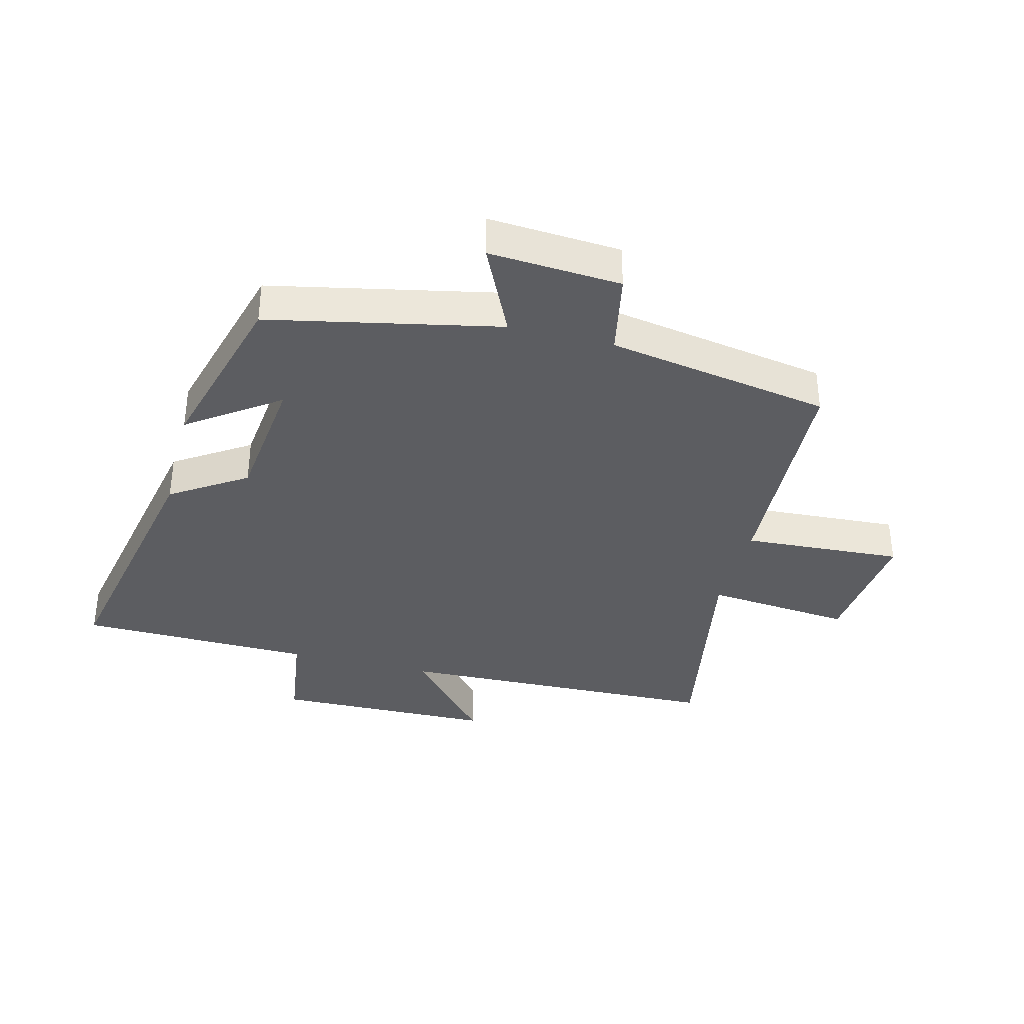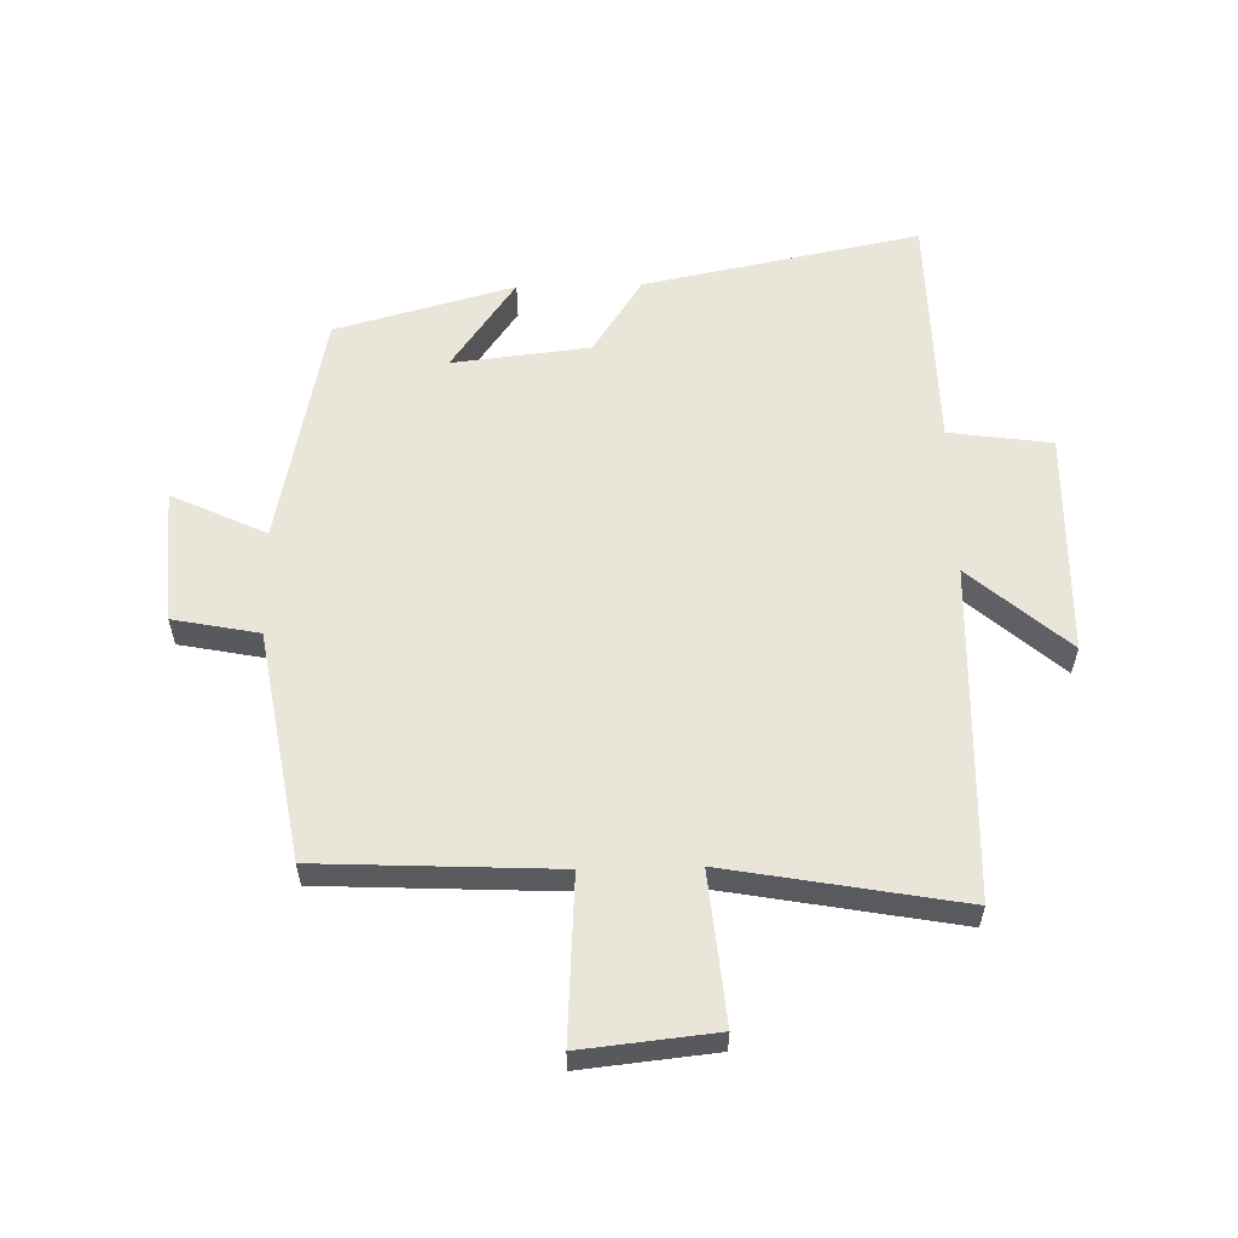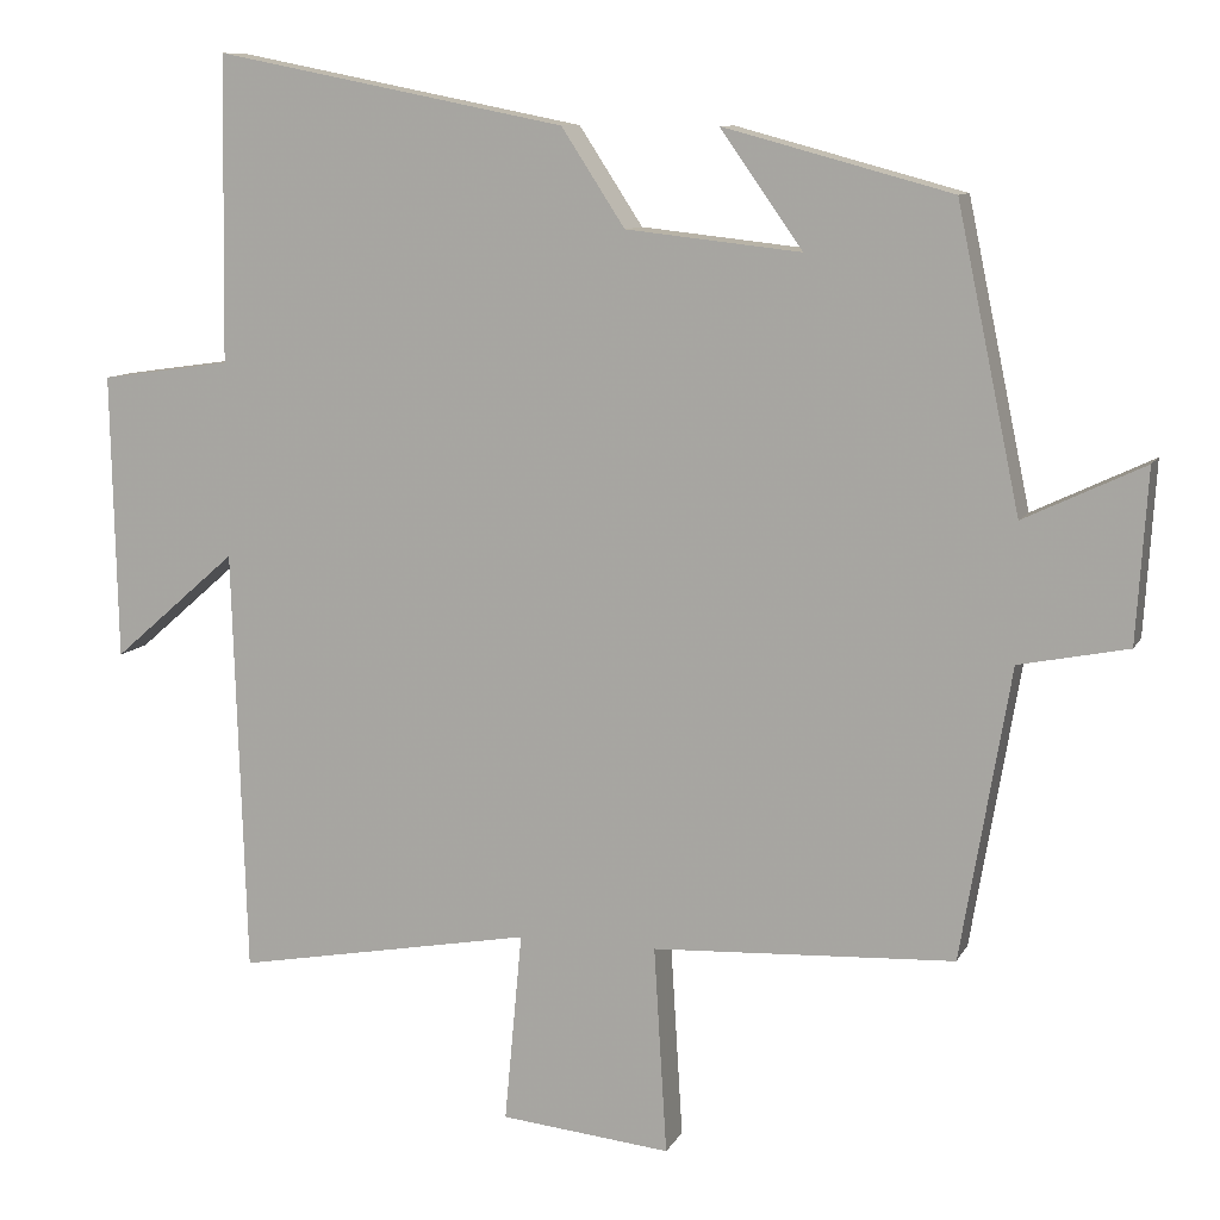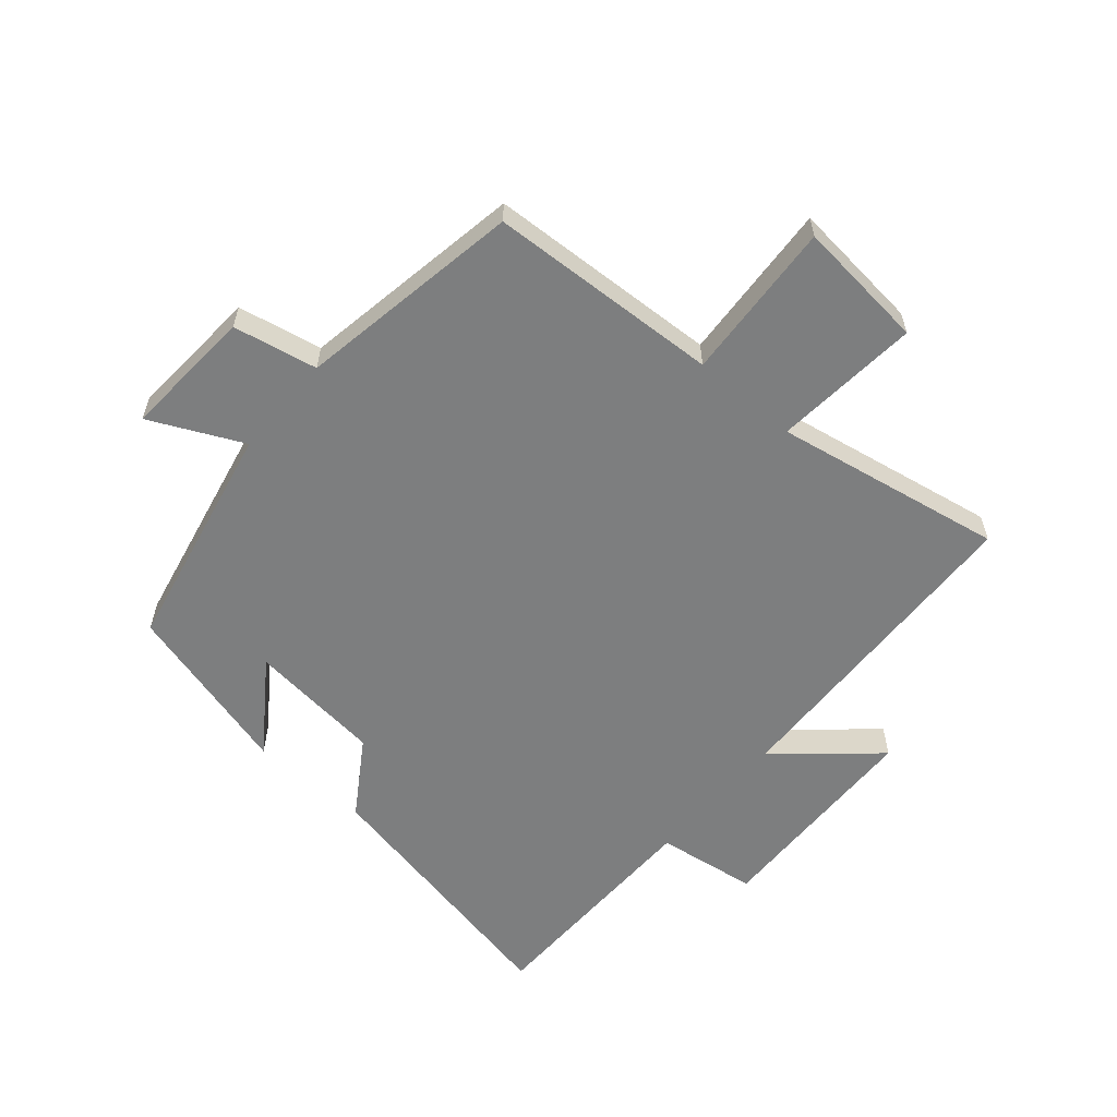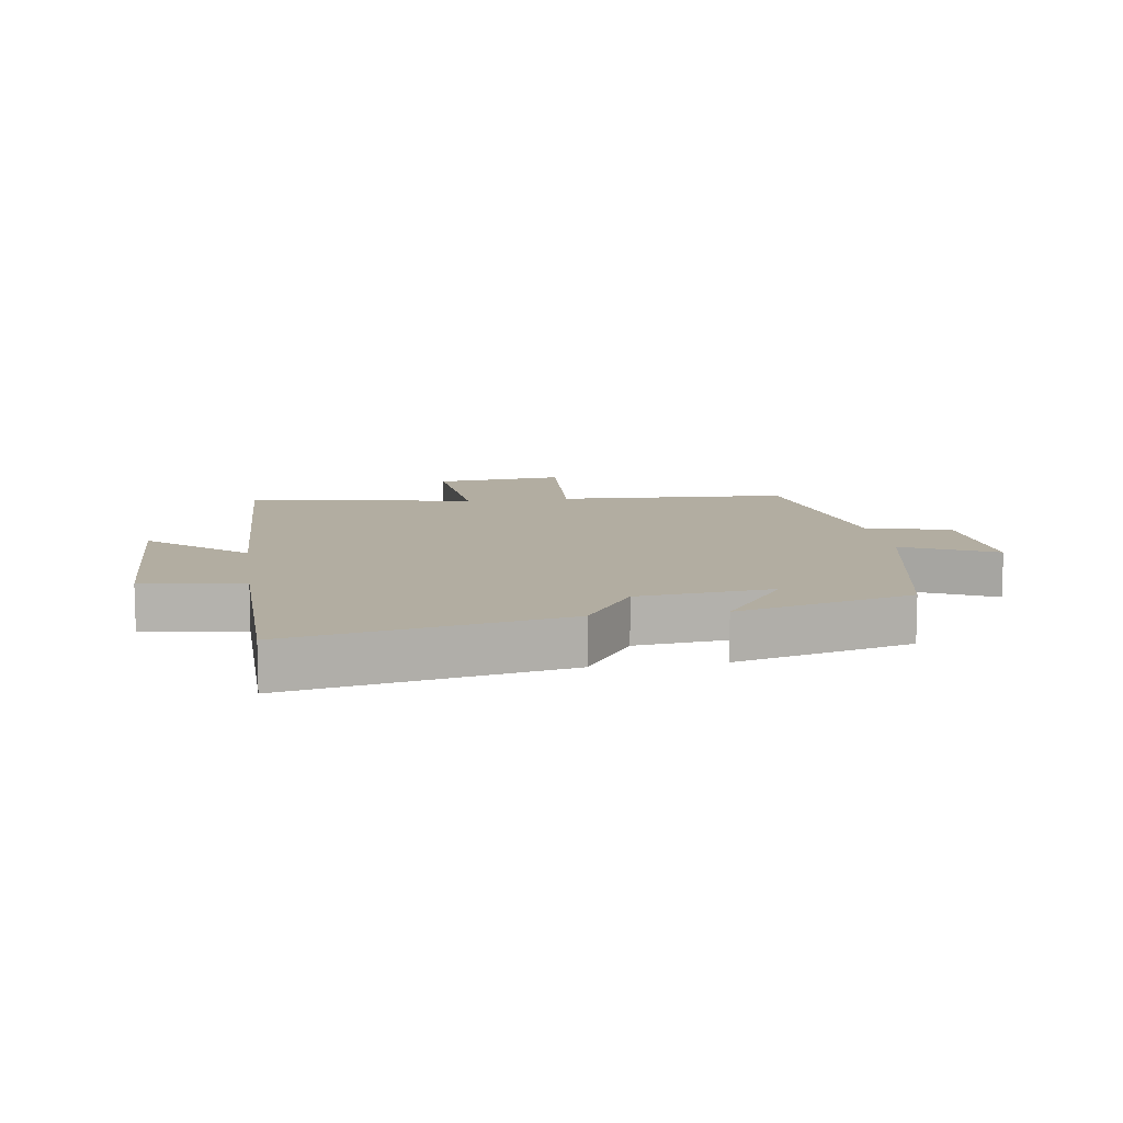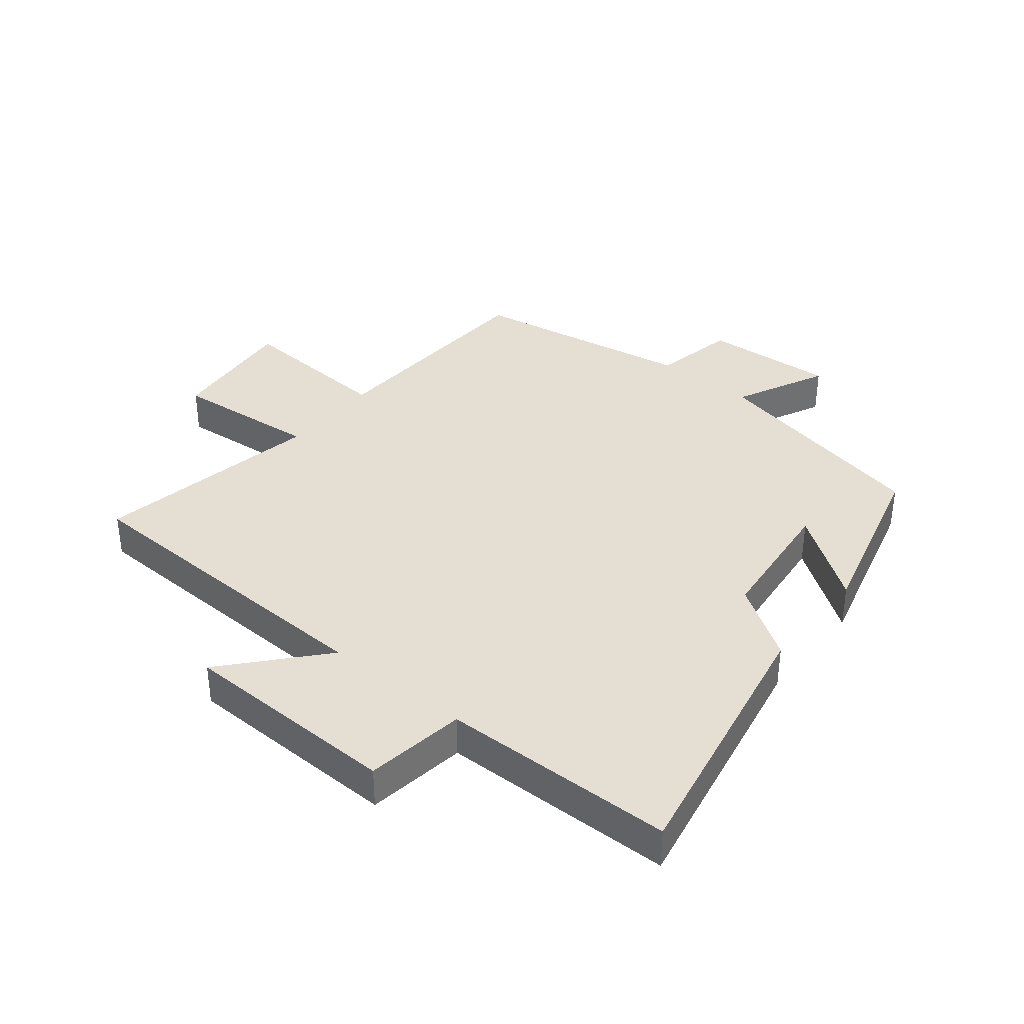
<metadata>
{"format":"obj","ext":"obj","renderer":"f3d","projection":"perspective","resolution":1024,"background":"white","views":[{"elev":-36.4,"azim":75.6,"up":"+Y"},{"elev":58.5,"azim":178.6,"up":"+Y"},{"elev":9.7,"azim":17.7,"up":"+Z"},{"elev":-59.3,"azim":139.5,"up":"+Y"},{"elev":10.5,"azim":-8.2,"up":"+Y"},{"elev":37.0,"azim":-50.9,"up":"+Y"}]}
</metadata>
<code>
v -0.494 0.07 0.587
v -0.056 0.07 0.5
v 0.023 0.07 0.379
v 0.241 0.07 0.355
v 0.138 0.07 0.5
v 0.422 0.07 0.423
v 0.5 0.07 0.051
v 0.65 0.07 0.122
v 0.636 0.07 -0.092
v 0.5 0.07 -0.119
v 0.438 0.07 -0.482
v 0.062 0.07 -0.5
v 0.078 0.07 -0.759
v -0.134 0.07 -0.737
v -0.112 0.07 -0.5
v -0.483 0.07 -0.567
v -0.5 0.07 -0.037
v -0.655 0.07 -0.172
v -0.663 0.07 0.184
v -0.5 0.07 0.207
v -0.494 0 0.587
v -0.056 0 0.5
v 0.023 0 0.379
v 0.241 0 0.355
v 0.138 0 0.5
v 0.422 0 0.423
v 0.5 0 0.051
v 0.65 0 0.122
v 0.636 0 -0.092
v 0.5 0 -0.119
v 0.438 0 -0.482
v 0.062 0 -0.5
v 0.078 0 -0.759
v -0.134 0 -0.737
v -0.112 0 -0.5
v -0.483 0 -0.567
v -0.5 0 -0.037
v -0.655 0 -0.172
v -0.663 0 0.184
v -0.5 0 0.207
f 17 18 19 20
f 15 16 17 20
f 15 20 1 2
f 12 13 14 15
f 10 11 12 15
f 7 8 9 10
f 4 5 6 7
f 3 4 7 10
f 15 2 3
f 3 10 15
f 40 39 38 37
f 40 37 36 35
f 22 21 40 35
f 35 34 33 32
f 35 32 31 30
f 30 29 28 27
f 27 26 25 24
f 30 27 24 23
f 23 22 35
f 35 30 23
f 1 21 22 2
f 2 22 23 3
f 3 23 24 4
f 4 24 25 5
f 5 25 26 6
f 6 26 27 7
f 7 27 28 8
f 8 28 29 9
f 9 29 30 10
f 10 30 31 11
f 11 31 32 12
f 12 32 33 13
f 13 33 34 14
f 14 34 35 15
f 15 35 36 16
f 16 36 37 17
f 17 37 38 18
f 18 38 39 19
f 19 39 40 20
f 20 40 21 1

</code>
